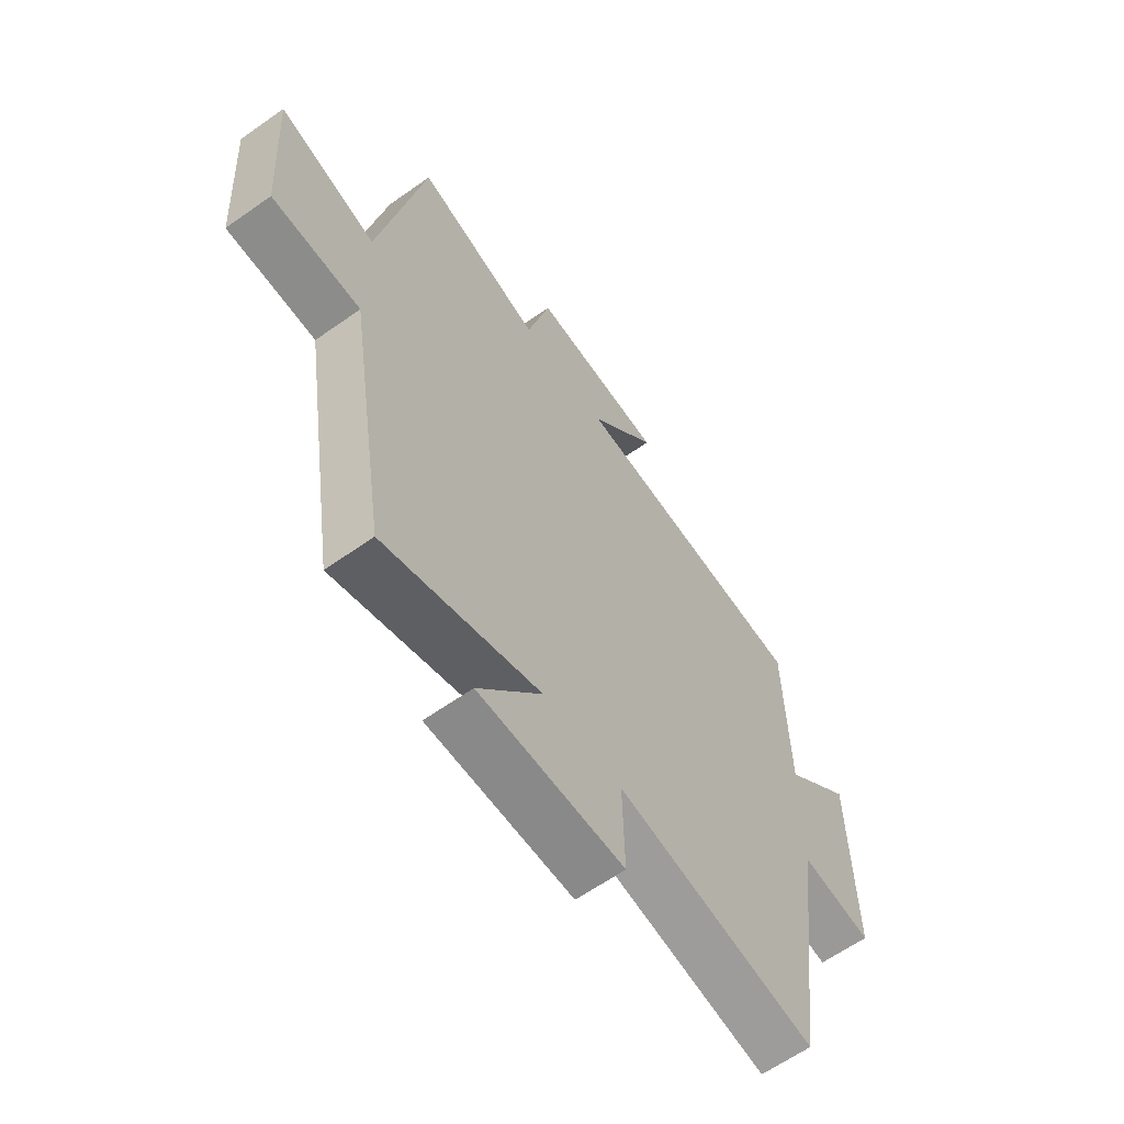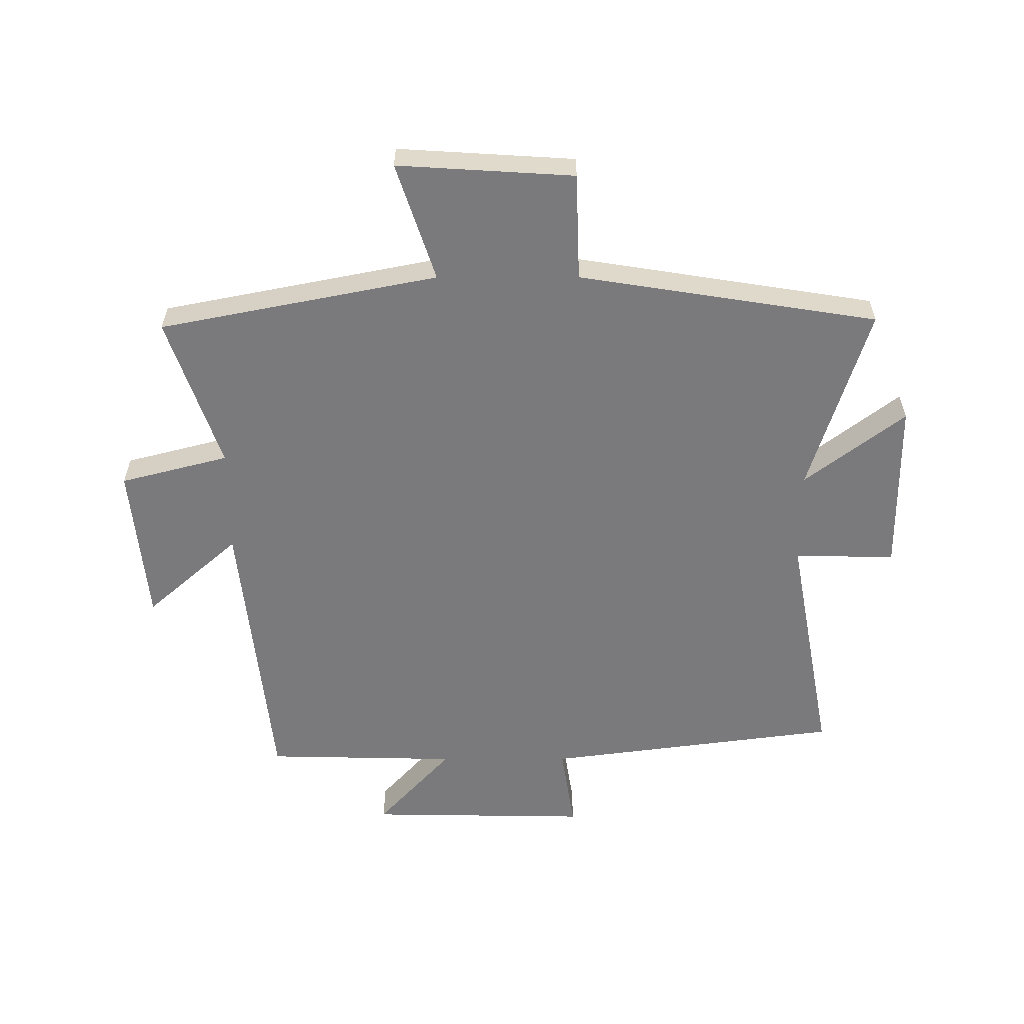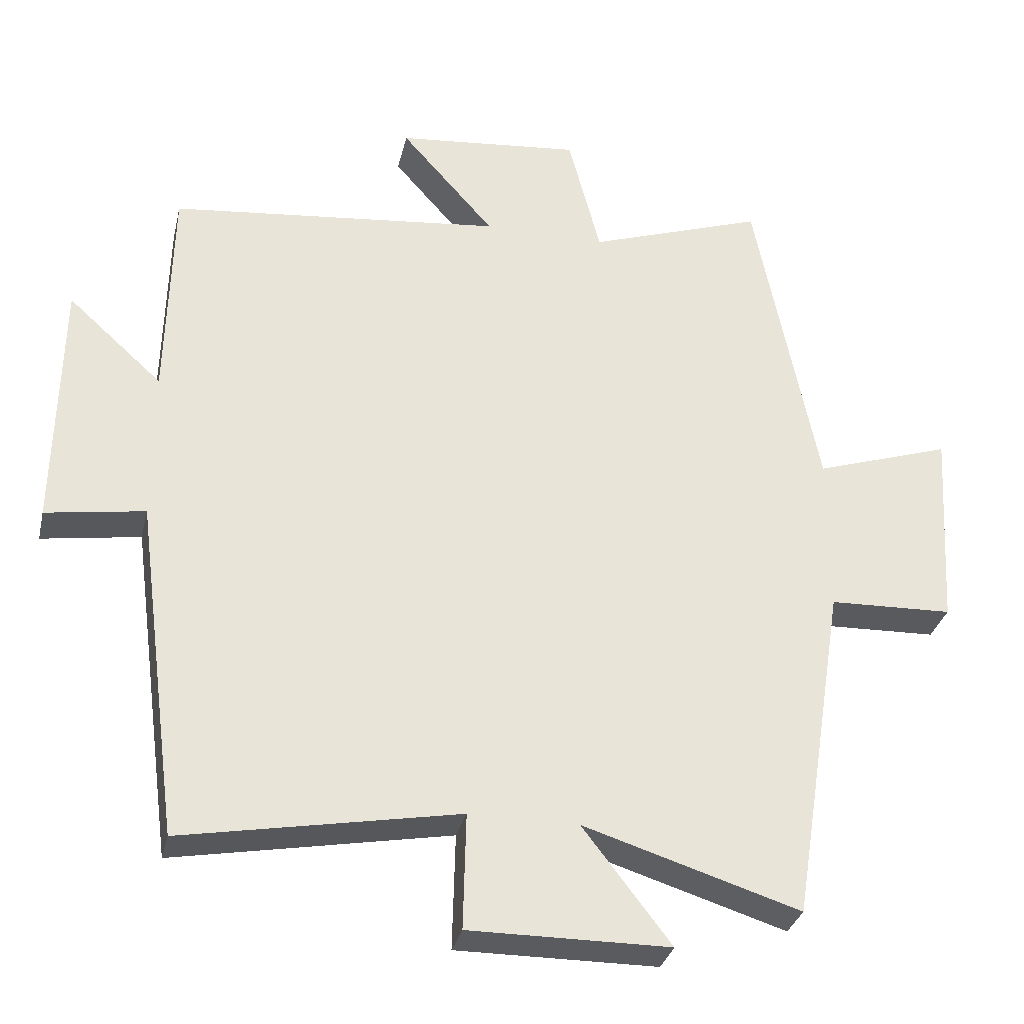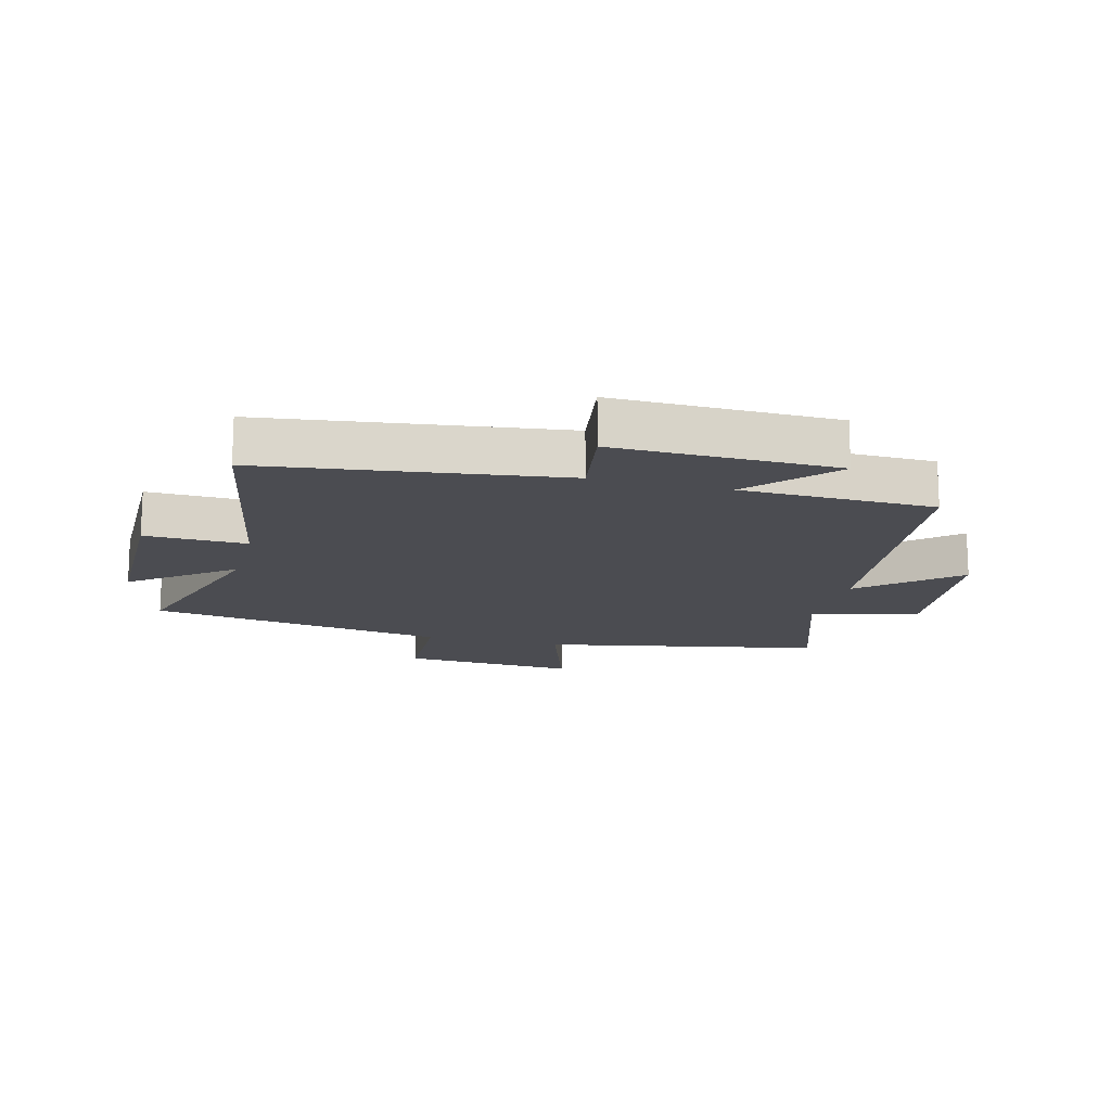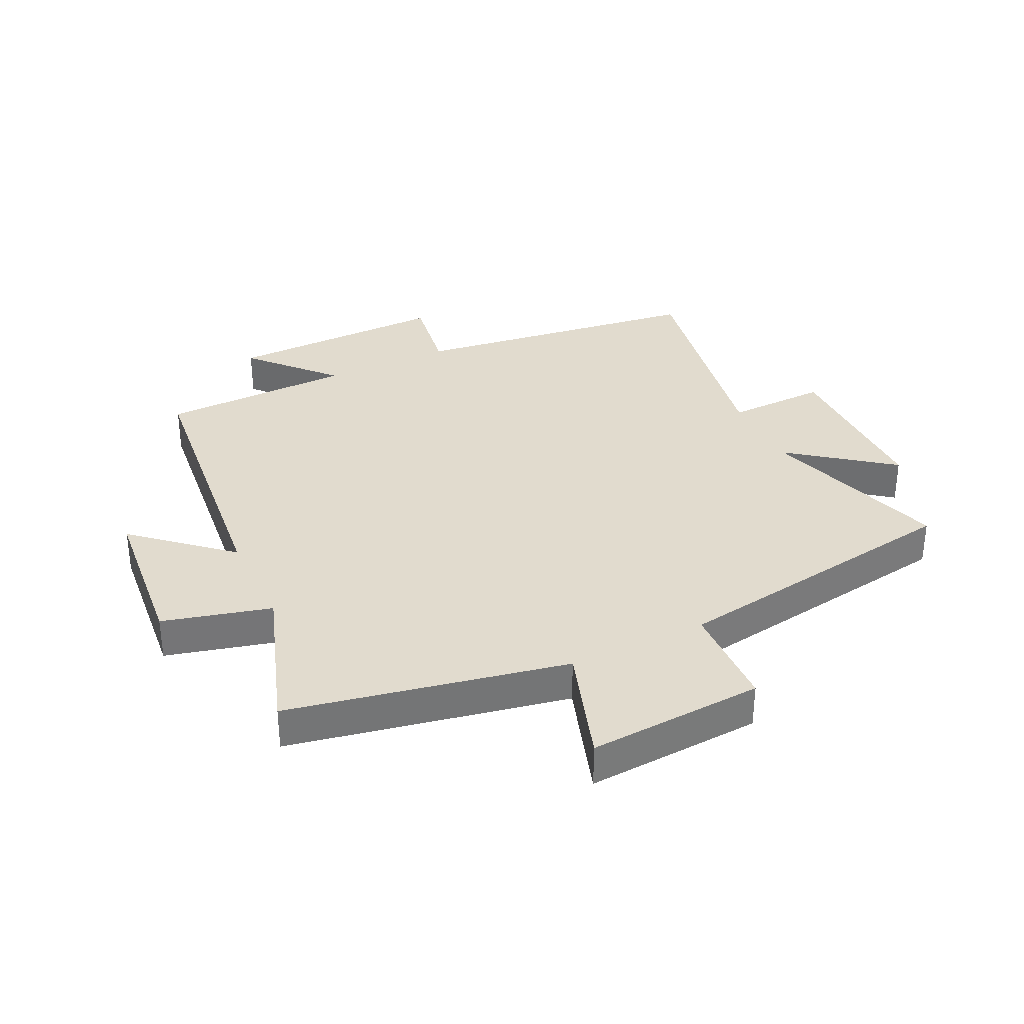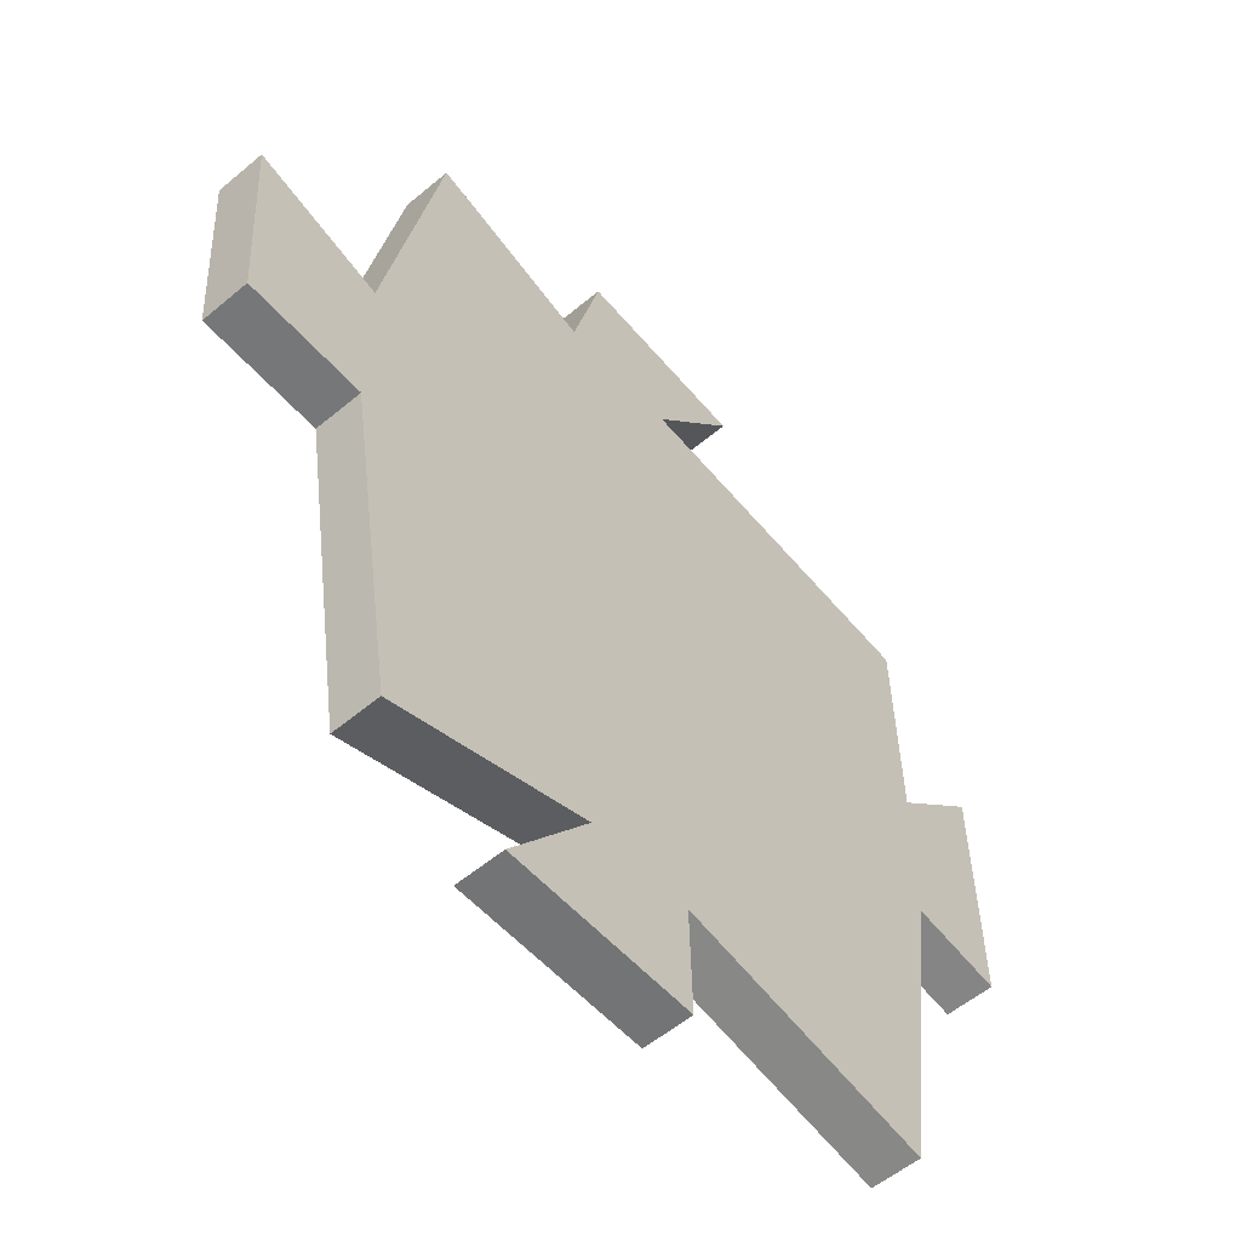
<metadata>
{"format":"obj","ext":"obj","renderer":"f3d","projection":"perspective","resolution":1024,"background":"white","views":[{"elev":-62.7,"azim":125.6,"up":"+Z"},{"elev":-58.2,"azim":90.1,"up":"+Y"},{"elev":-32.1,"azim":-12.9,"up":"+Z"},{"elev":-15.4,"azim":-104.6,"up":"+Y"},{"elev":33.8,"azim":64.3,"up":"+Y"},{"elev":-55.8,"azim":131.3,"up":"+Z"}]}
</metadata>
<code>
v 0.422 0.07 -0.596
v 0.113 0.07 -0.5
v 0.239 0.07 -0.664
v -0.047 0.07 -0.666
v -0.043 0.07 -0.5
v -0.436 0.07 -0.573
v -0.5 0.07 -0.088
v -0.641 0.07 -0.11
v -0.635 0.07 0.254
v -0.5 0.07 0.132
v -0.493 0.07 0.449
v -0.017 0.07 0.5
v -0.151 0.07 0.652
v 0.113 0.07 0.678
v 0.159 0.07 0.5
v 0.41 0.07 0.586
v 0.5 0.07 0.128
v 0.695 0.07 0.192
v 0.677 0.07 -0.098
v 0.5 0.07 -0.104
v 0.422 0 -0.596
v 0.113 0 -0.5
v 0.239 0 -0.664
v -0.047 0 -0.666
v -0.043 0 -0.5
v -0.436 0 -0.573
v -0.5 0 -0.088
v -0.641 0 -0.11
v -0.635 0 0.254
v -0.5 0 0.132
v -0.493 0 0.449
v -0.017 0 0.5
v -0.151 0 0.652
v 0.113 0 0.678
v 0.159 0 0.5
v 0.41 0 0.586
v 0.5 0 0.128
v 0.695 0 0.192
v 0.677 0 -0.098
v 0.5 0 -0.104
f 17 18 19 20
f 15 16 17 20
f 15 20 1 2
f 12 13 14 15
f 10 11 12 15
f 10 15 2
f 7 8 9 10
f 5 6 7 10
f 5 10 2 3
f 3 4 5
f 40 39 38 37
f 40 37 36 35
f 22 21 40 35
f 35 34 33 32
f 35 32 31 30
f 22 35 30
f 30 29 28 27
f 30 27 26 25
f 23 22 30 25
f 25 24 23
f 1 21 22 2
f 2 22 23 3
f 3 23 24 4
f 4 24 25 5
f 5 25 26 6
f 6 26 27 7
f 7 27 28 8
f 8 28 29 9
f 9 29 30 10
f 10 30 31 11
f 11 31 32 12
f 12 32 33 13
f 13 33 34 14
f 14 34 35 15
f 15 35 36 16
f 16 36 37 17
f 17 37 38 18
f 18 38 39 19
f 19 39 40 20
f 20 40 21 1

</code>
